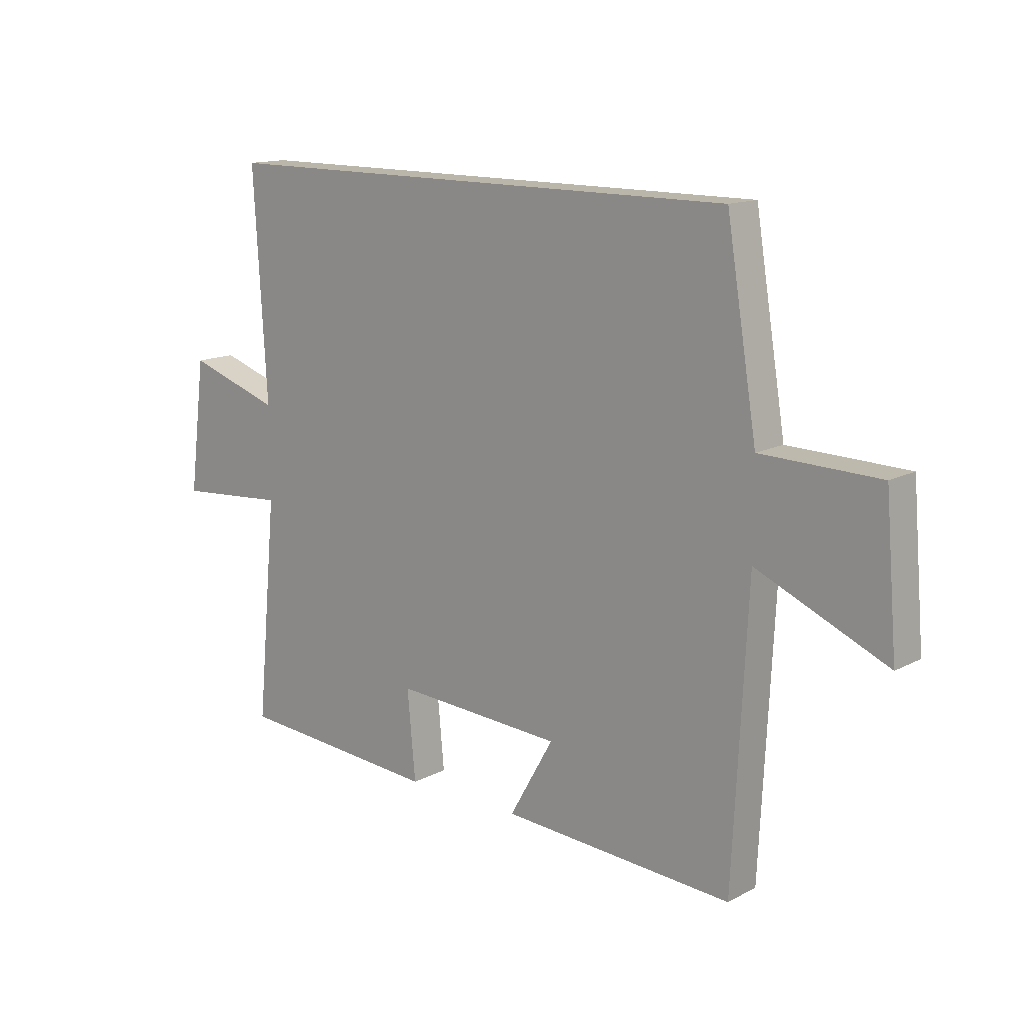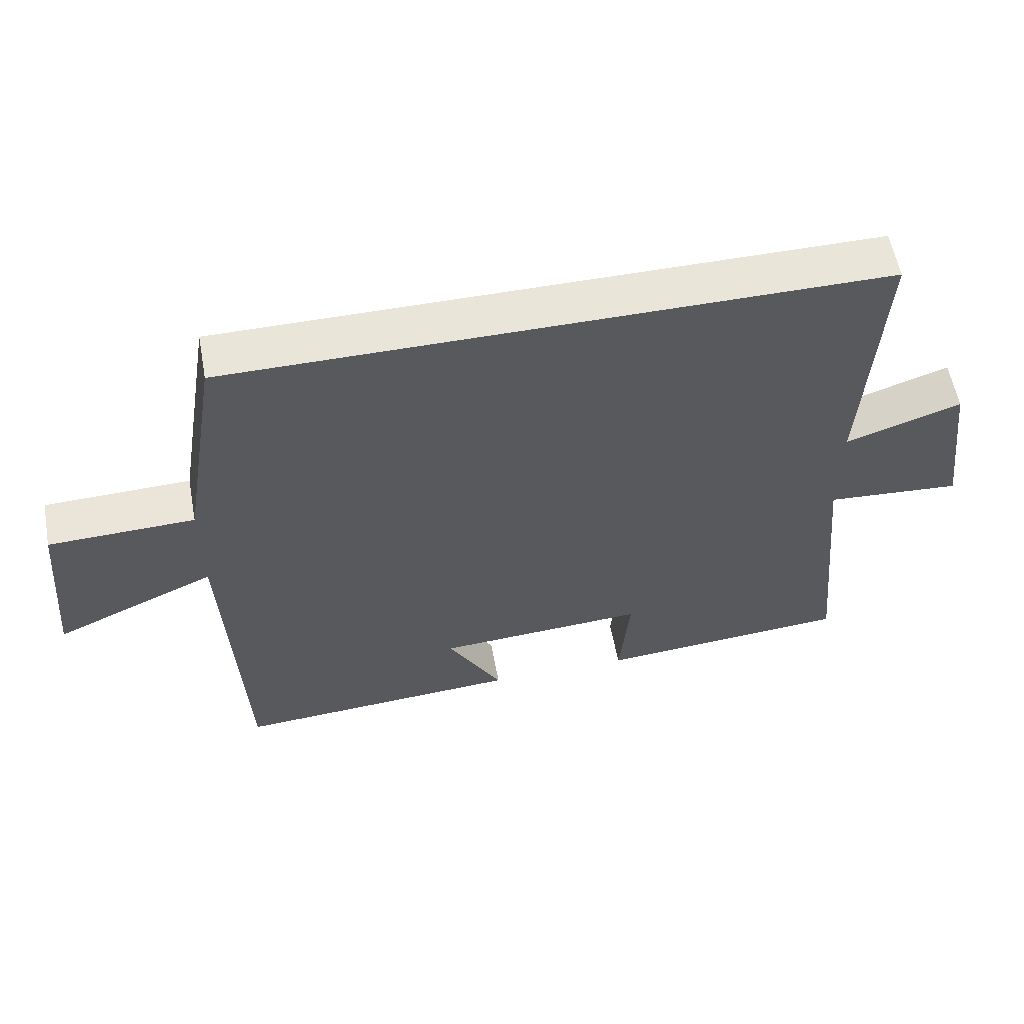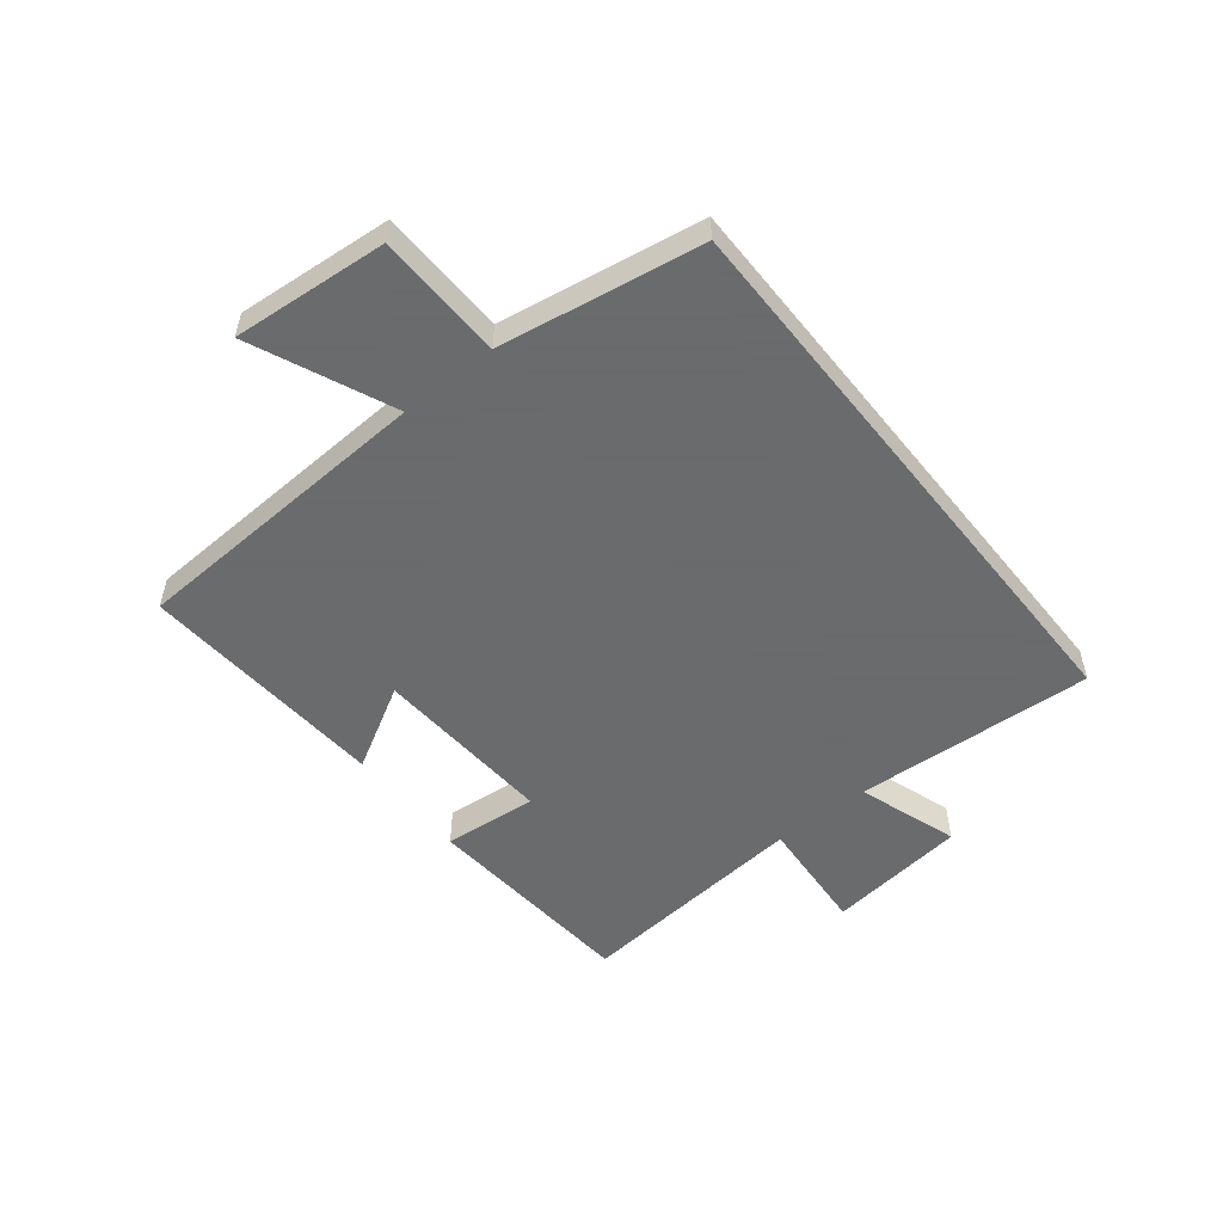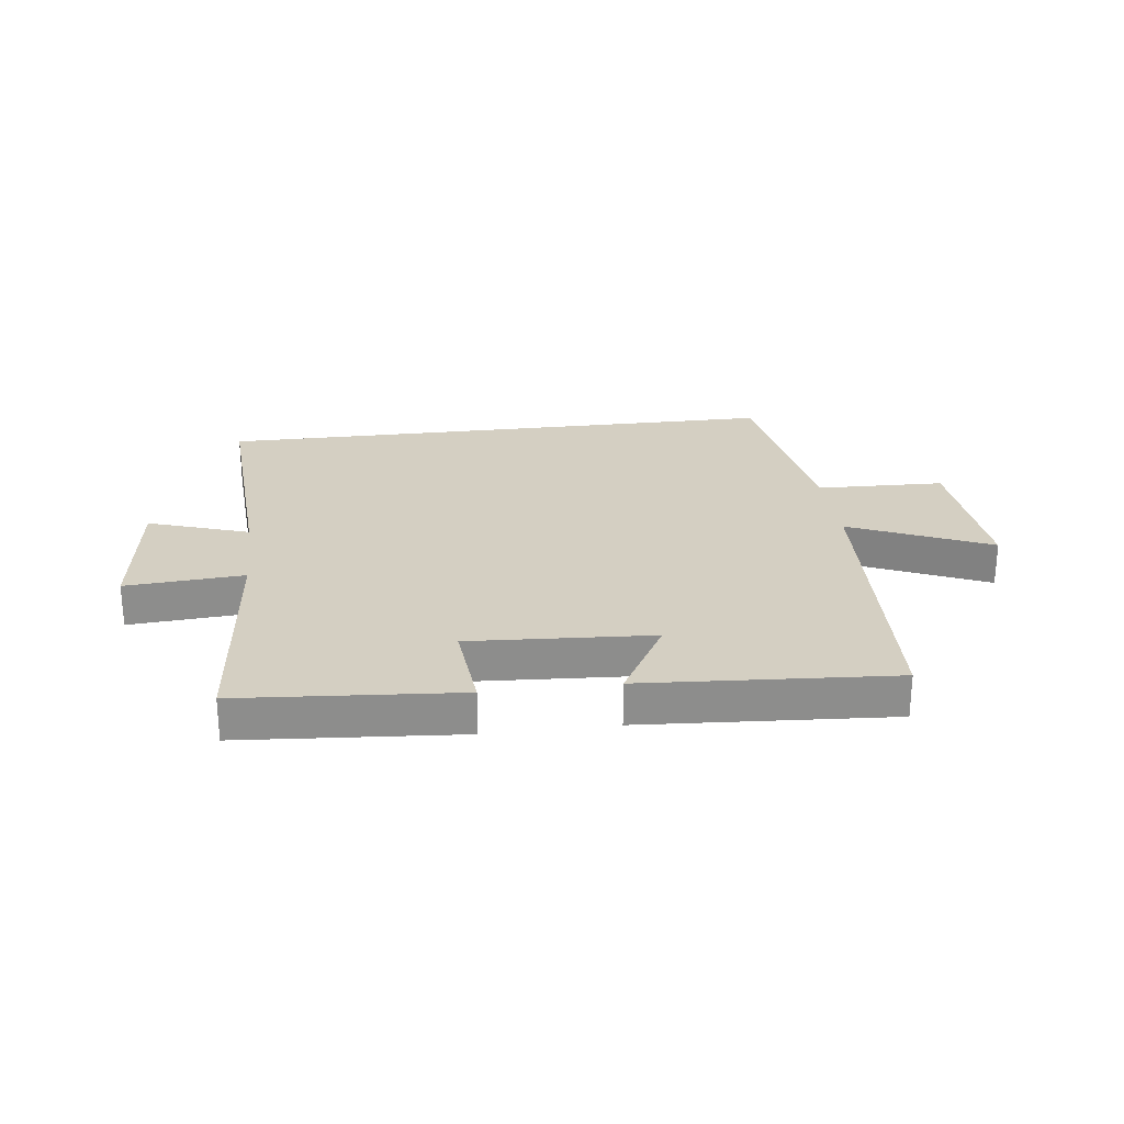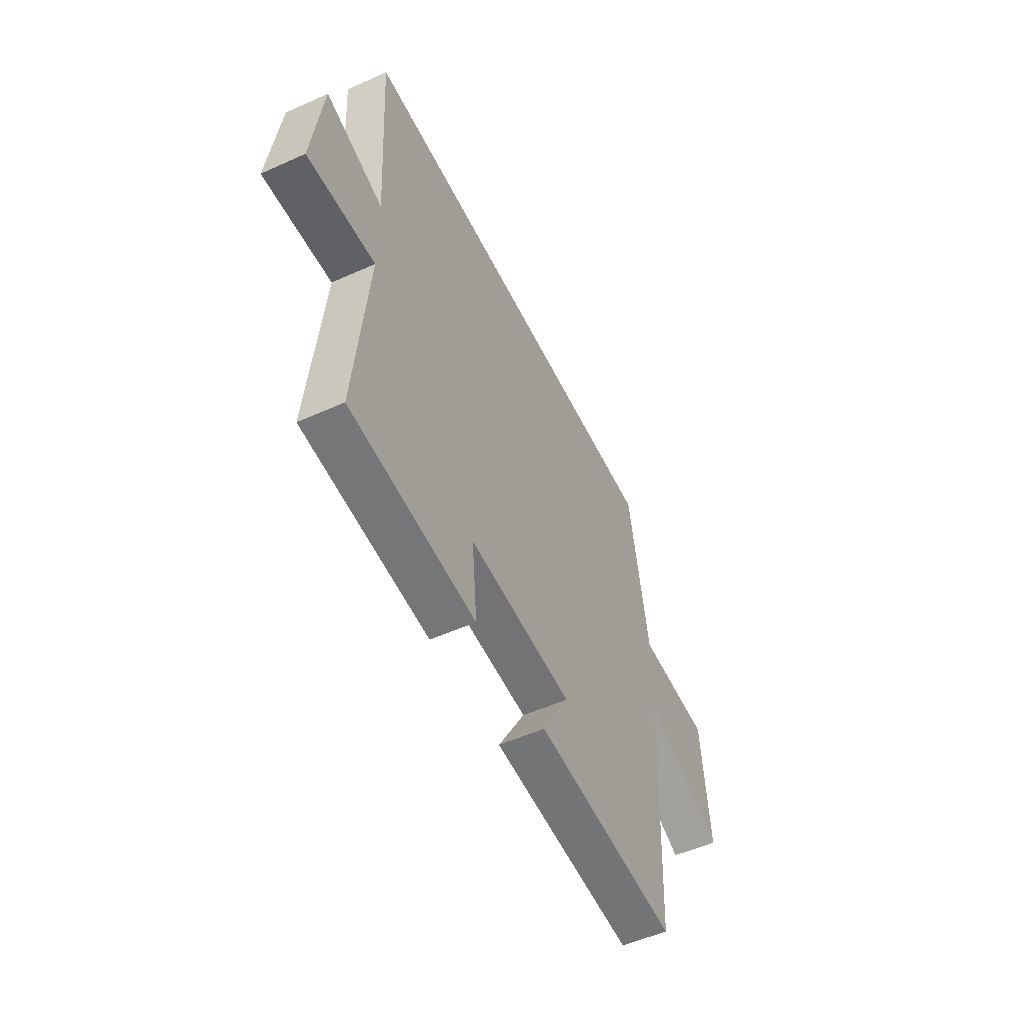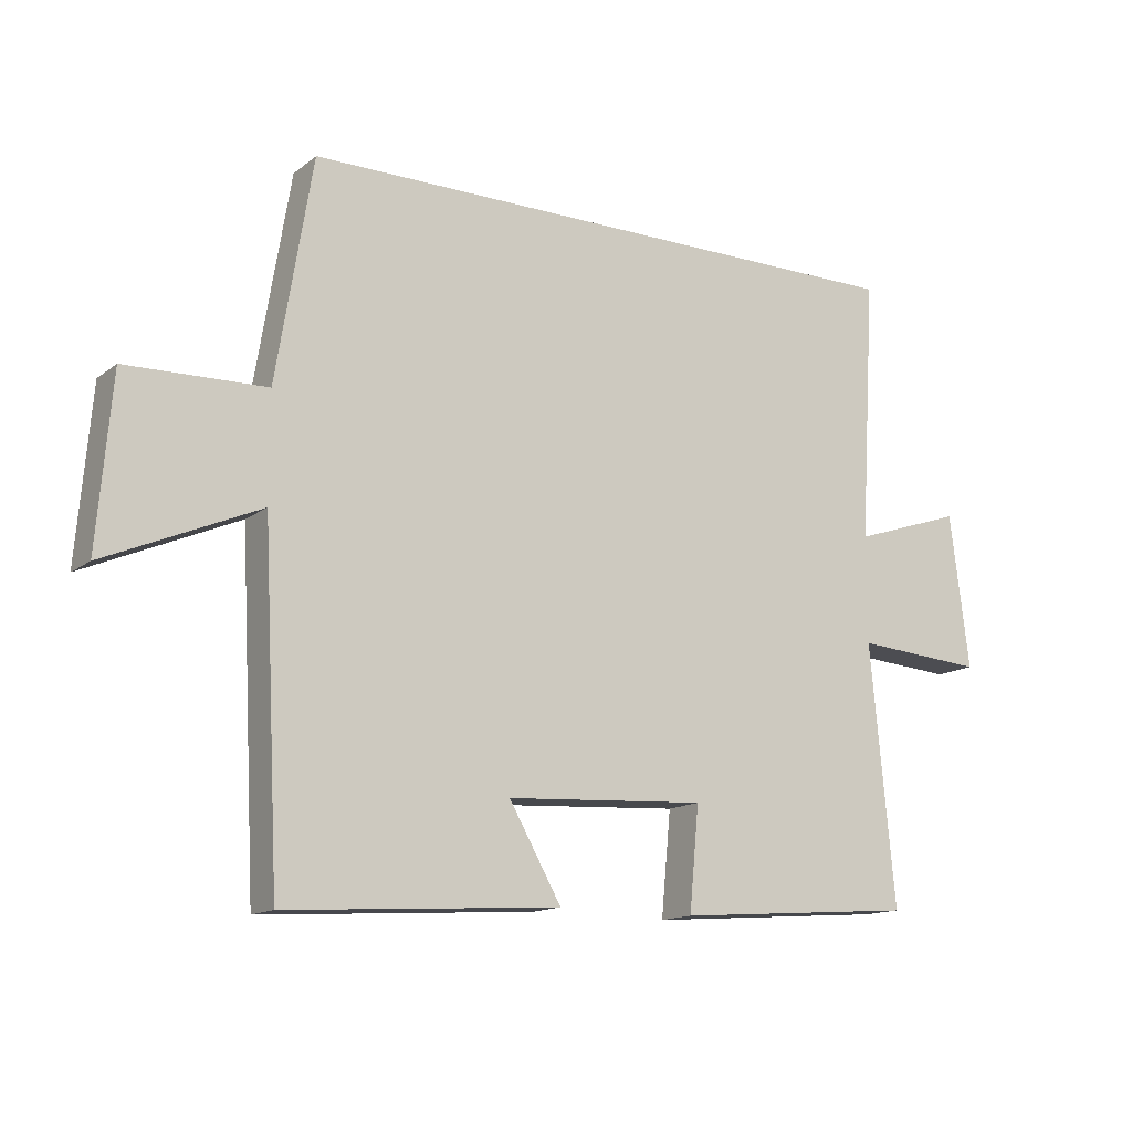
<metadata>
{"format":"obj","ext":"obj","renderer":"f3d","projection":"perspective","resolution":1024,"background":"white","views":[{"elev":14.1,"azim":-138.8,"up":"+Z"},{"elev":57.7,"azim":-10.5,"up":"+Z"},{"elev":-53.2,"azim":-51.4,"up":"+Y"},{"elev":25.8,"azim":173.0,"up":"+Y"},{"elev":-53.1,"azim":115.7,"up":"+Z"},{"elev":-14.0,"azim":-32.2,"up":"+Z"}]}
</metadata>
<code>
v 0.524 0.07 0.5
v 0.5 0.07 0.094
v 0.671 0.07 0.151
v 0.701 0.07 -0.087
v 0.5 0.07 -0.072
v 0.538 0.07 -0.472
v 0.165 0.07 -0.5
v 0.18 0.07 -0.34
v -0.13 0.07 -0.358
v -0.049 0.07 -0.5
v -0.474 0.07 -0.527
v -0.5 0.07 -0.006
v -0.738 0.07 -0.11
v -0.716 0.07 0.152
v -0.5 0.07 0.158
v -0.444 0.07 0.5
v 0.524 0 0.5
v 0.5 0 0.094
v 0.671 0 0.151
v 0.701 0 -0.087
v 0.5 0 -0.072
v 0.538 0 -0.472
v 0.165 0 -0.5
v 0.18 0 -0.34
v -0.13 0 -0.358
v -0.049 0 -0.5
v -0.474 0 -0.527
v -0.5 0 -0.006
v -0.738 0 -0.11
v -0.716 0 0.152
v -0.5 0 0.158
v -0.444 0 0.5
f 15 16 1 2
f 12 13 14 15
f 11 12 15
f 10 11 15
f 9 10 15
f 8 9 15 2
f 5 6 7 8
f 5 8 2 3
f 3 4 5
f 18 17 32 31
f 31 30 29 28
f 31 28 27
f 31 27 26
f 31 26 25
f 18 31 25 24
f 24 23 22 21
f 19 18 24 21
f 21 20 19
f 1 17 18 2
f 2 18 19 3
f 3 19 20 4
f 4 20 21 5
f 5 21 22 6
f 6 22 23 7
f 7 23 24 8
f 8 24 25 9
f 9 25 26 10
f 10 26 27 11
f 11 27 28 12
f 12 28 29 13
f 13 29 30 14
f 14 30 31 15
f 15 31 32 16
f 16 32 17 1

</code>
